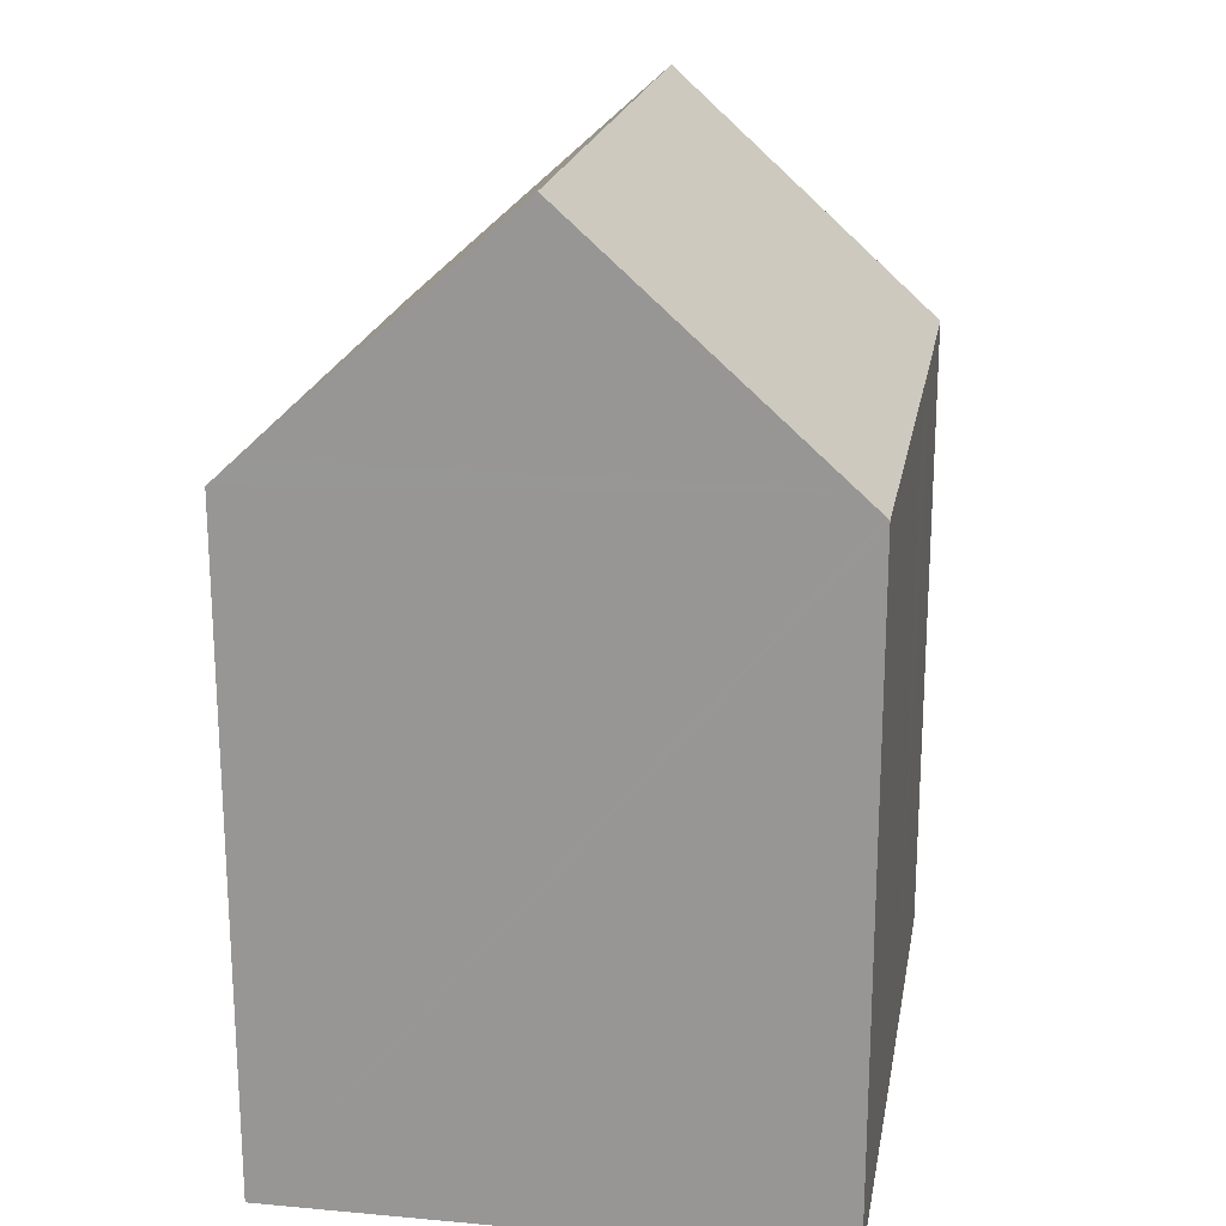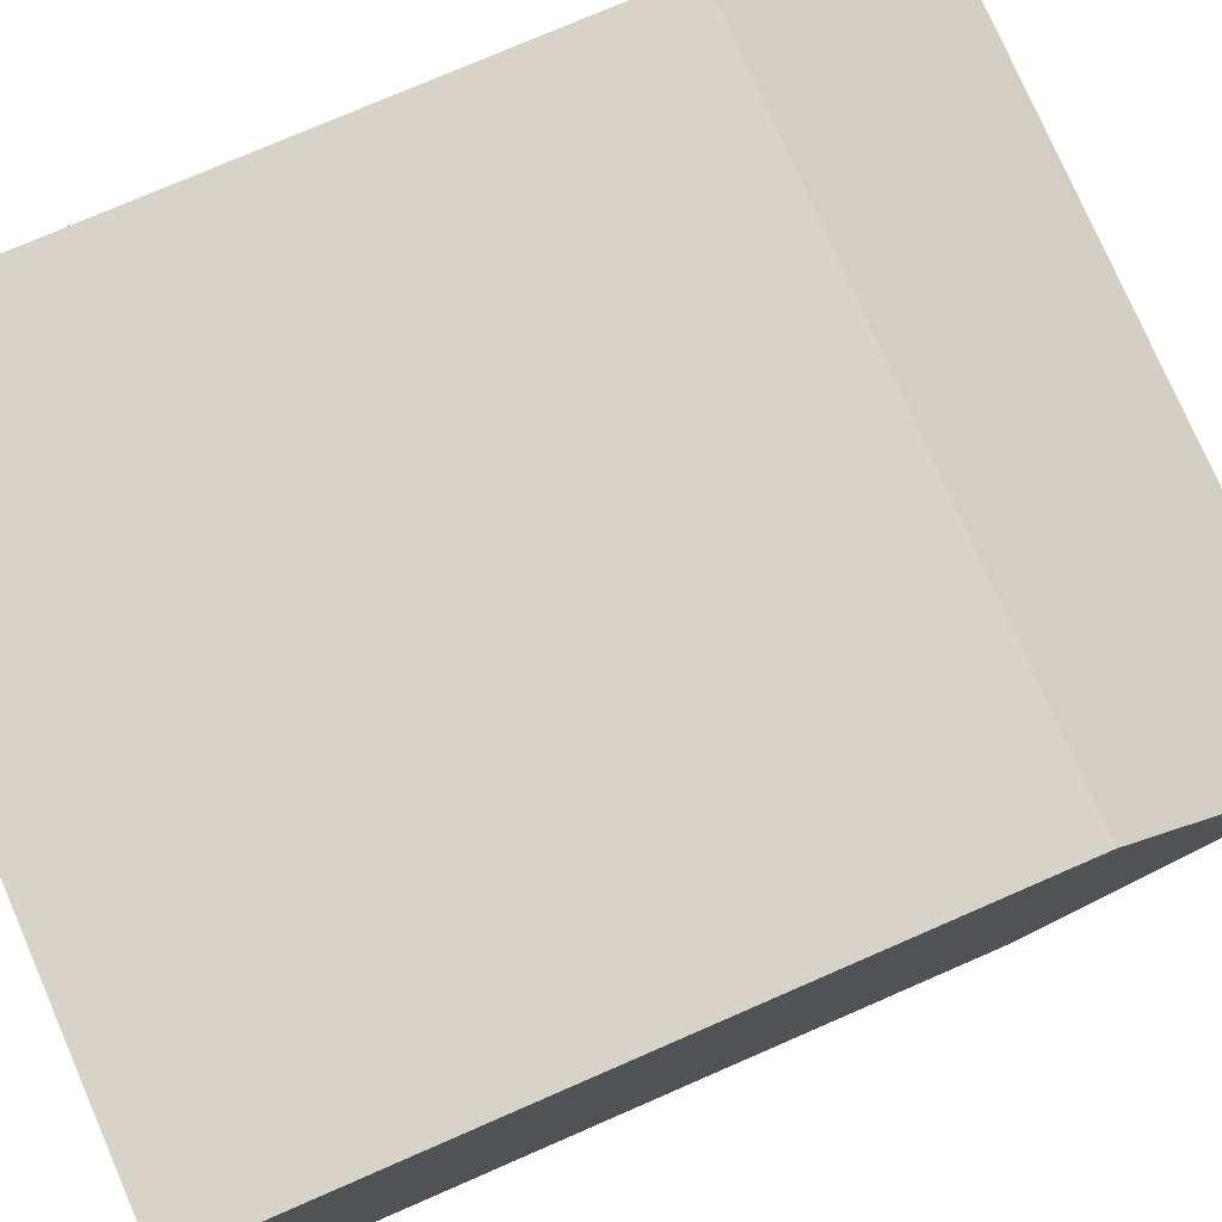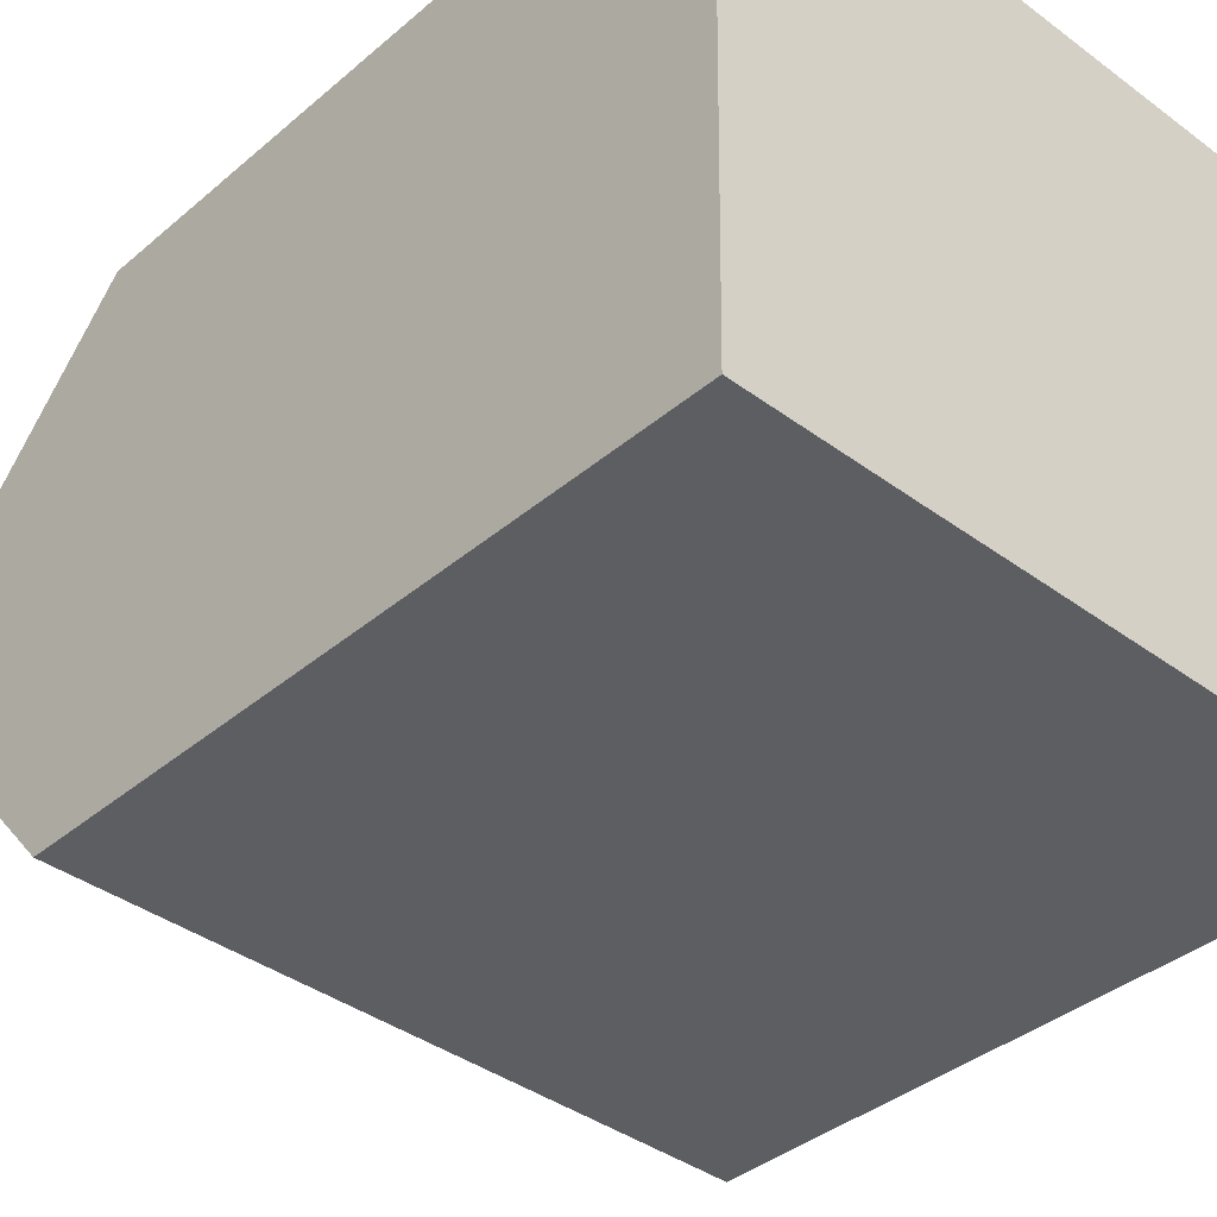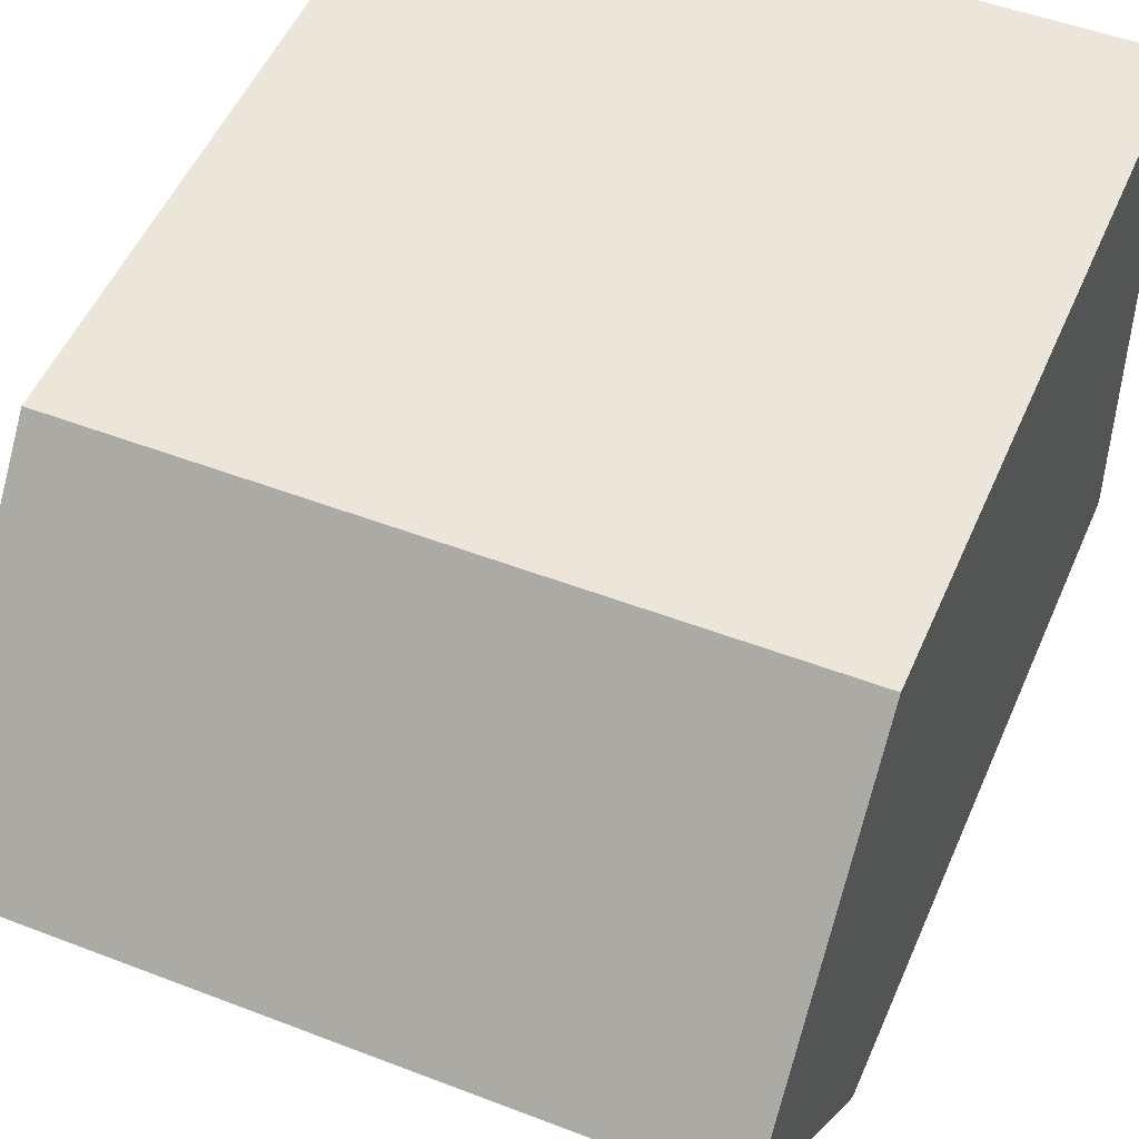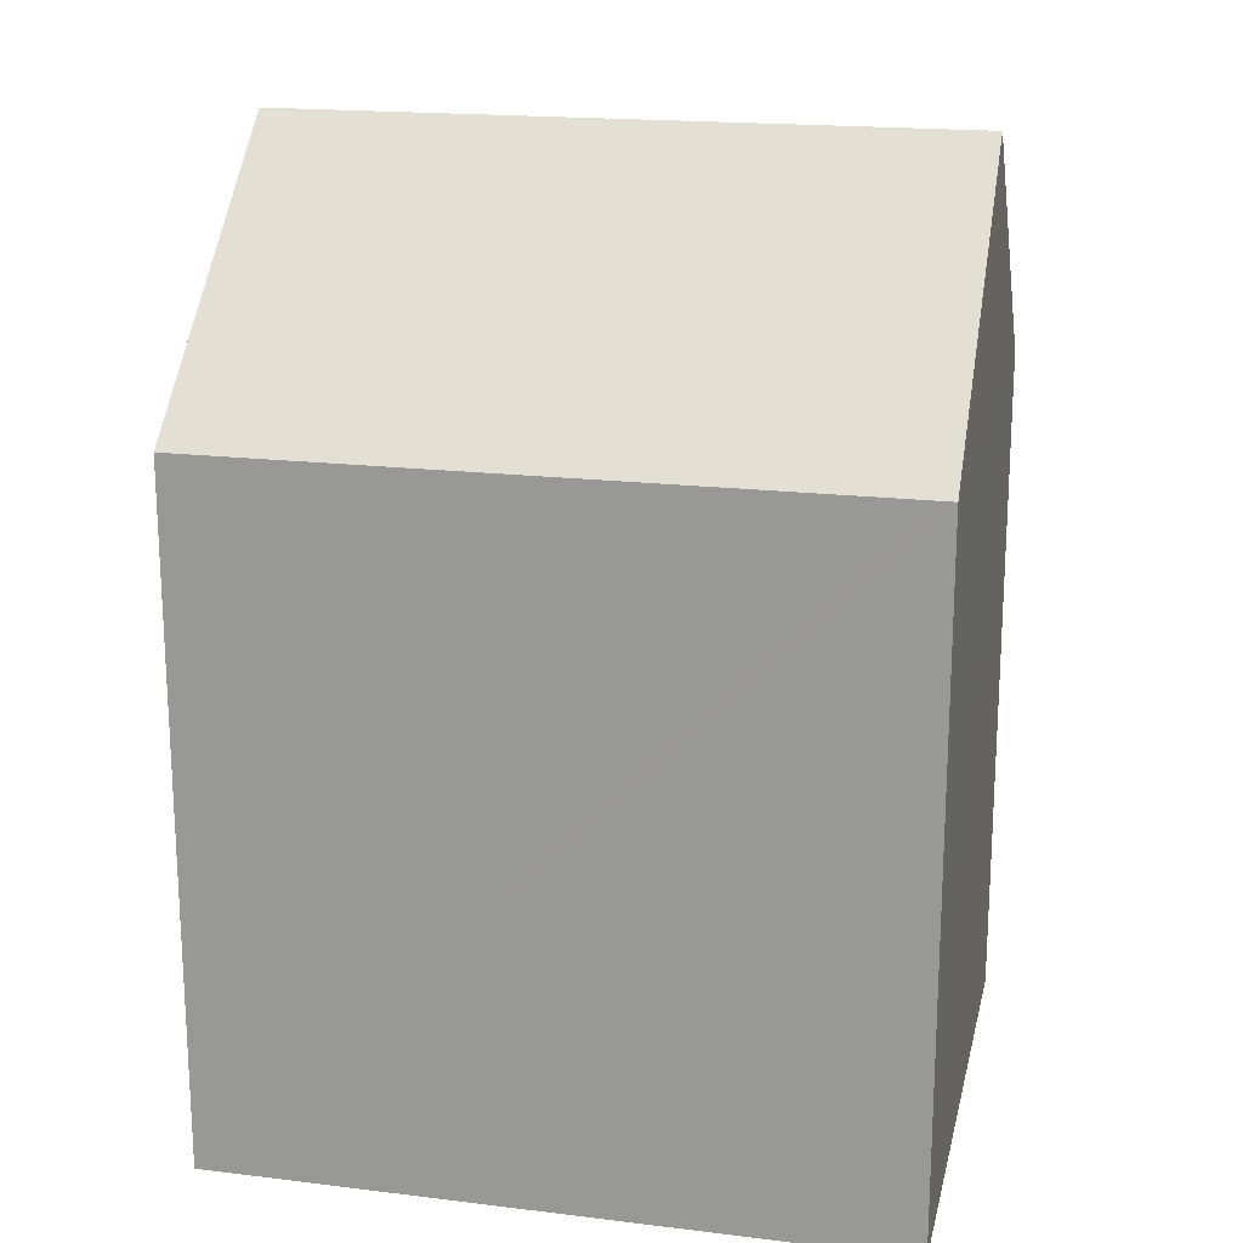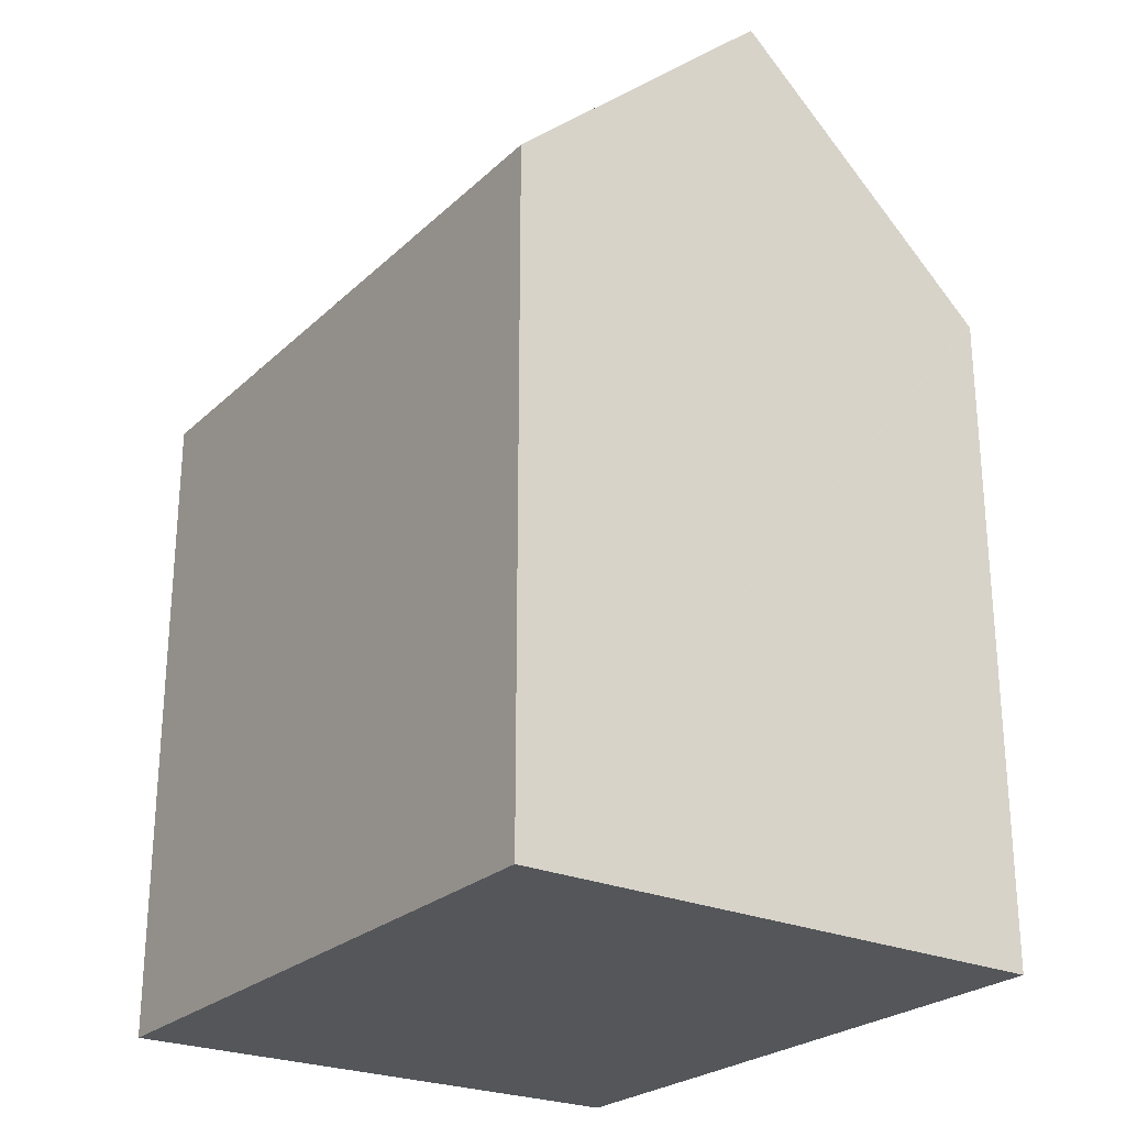
<metadata>
{"format":"obj","ext":"obj","renderer":"f3d","projection":"perspective","resolution":1024,"background":"white","views":[{"elev":20.1,"azim":101.0,"up":"+Y"},{"elev":76.2,"azim":66.5,"up":"+Z"},{"elev":-37.6,"azim":-42.7,"up":"+Z"},{"elev":52.0,"azim":-156.9,"up":"+Z"},{"elev":18.3,"azim":14.2,"up":"+Y"},{"elev":-25.1,"azim":56.3,"up":"+Y"}]}
</metadata>
<code>
v  8.335 14.6 -0.146
v  14.34 14.65 -0.192
v  14.34 14.61 -0.243
v  14.36 15.1 0.297
v  14.52 20.01 5.76
v  8.268 14.6 -0.145
v  5.934 14.6 -0.105
v  3.569 14.6 -0.069
v  0 14.61 8.943e-16
v  0.093 20.01 6.009
v  0.009 15.14 0.595
v  14.67 15.15 11.16
v  14.39 14.61 11.77
v  14.69 14.61 11.77
v  0.187 14.61 12.02
v  0.178 15.1 11.47
v  0 0 0
v  0.187 -7.358e-16 12.02
v  0.009 -3.643e-17 0.595
v  0.093 -3.679e-16 6.009
v  0.178 -7.021e-16 11.47
v  14.69 -7.204e-16 11.77
v  14.39 -7.207e-16 11.77
v  14.34 1.488e-17 -0.243
v  14.67 -6.837e-16 11.16
v  14.52 -3.527e-16 5.76
v  14.36 -1.819e-17 0.297
v  14.34 1.176e-17 -0.192
v  6.017 14.6 -0.108
v  8.268 8.879e-18 -0.145
v  6.017 6.613e-18 -0.108
v  8.335 8.94e-18 -0.146
v  5.934 6.429e-18 -0.105
v  5.934 14.6 -0.105
v  3.569 4.225e-18 -0.069
g defaultobject
f 1 2 3
f 2 1 4
f 4 1 5
f 5 1 6
f 5 6 7
f 5 7 8
f 5 8 9
f 5 9 10
f 10 9 11
f 12 13 14
f 13 12 15
f 15 12 16
f 16 12 5
f 16 5 10
f 11 16 10
f 16 11 9
f 16 9 17
f 16 17 15
f 15 17 18
f 18 17 19
f 18 19 20
f 18 20 21
f 18 13 15
f 13 18 14
f 14 18 22
f 22 18 23
f 12 4 5
f 4 12 14
f 4 14 22
f 4 22 2
f 2 22 3
f 3 22 24
f 24 22 25
f 24 25 26
f 24 26 27
f 24 27 28
f 24 1 3
f 1 24 6
f 6 24 29
f 29 24 30
f 29 30 31
f 30 24 32
f 29 33 34
f 33 29 31
f 33 8 34
f 8 33 9
f 9 33 17
f 17 33 35
f 23 25 22
f 25 23 18
f 25 18 26
f 26 18 27
f 27 18 28
f 28 18 24
f 24 18 32
f 32 18 21
f 32 21 20
f 32 20 30
f 30 20 31
f 31 20 19
f 31 19 33
f 33 19 35
f 35 19 17

</code>
